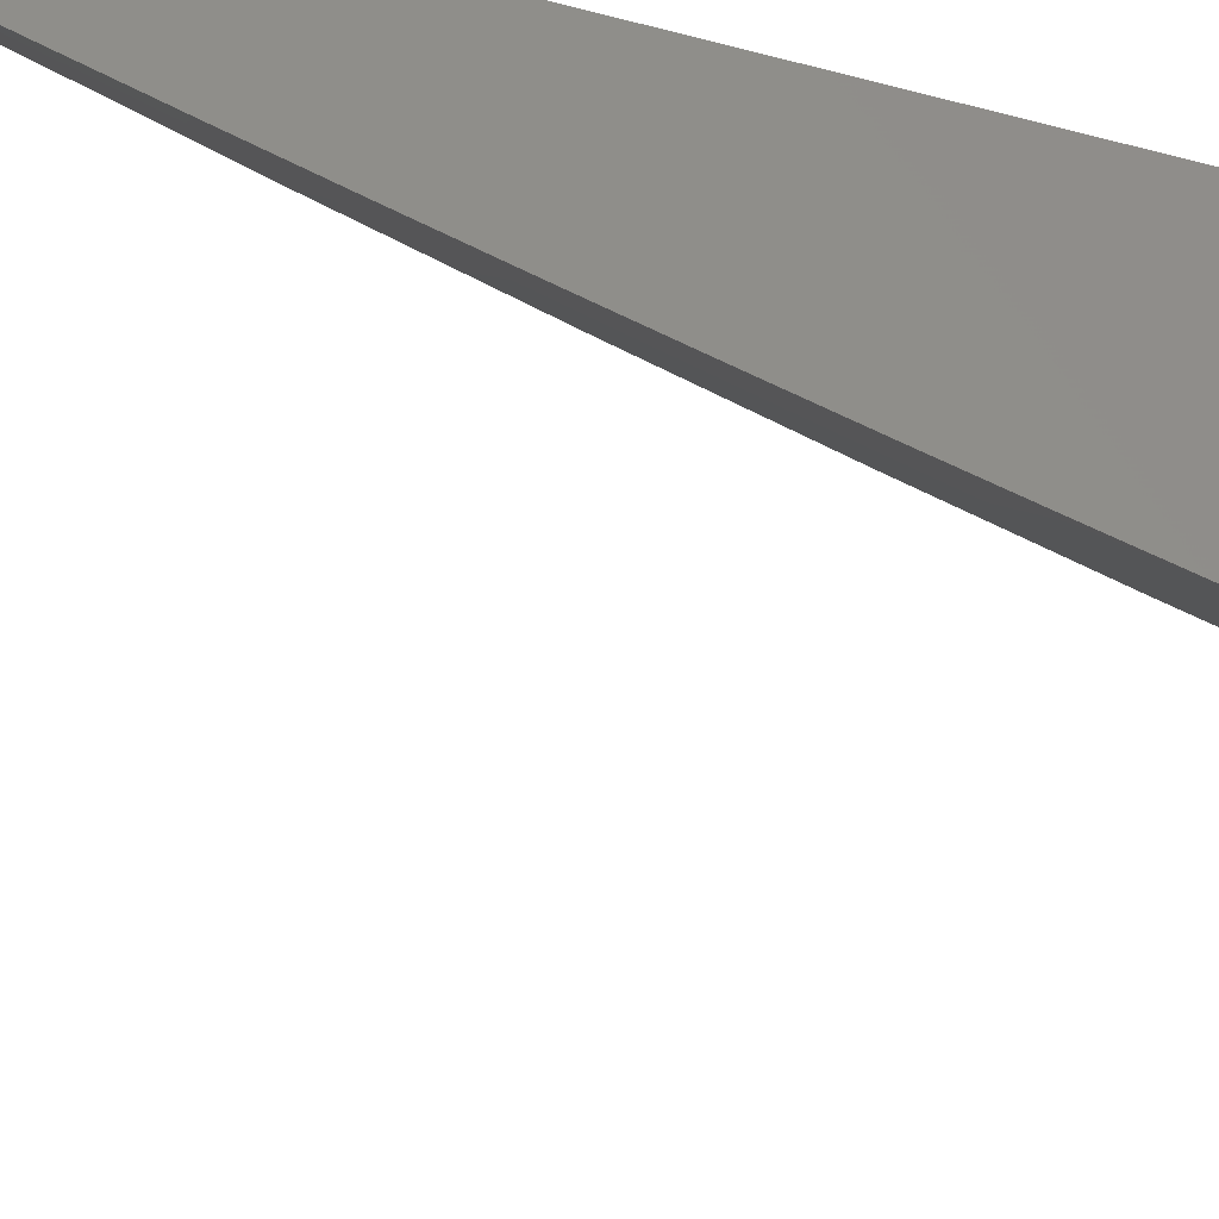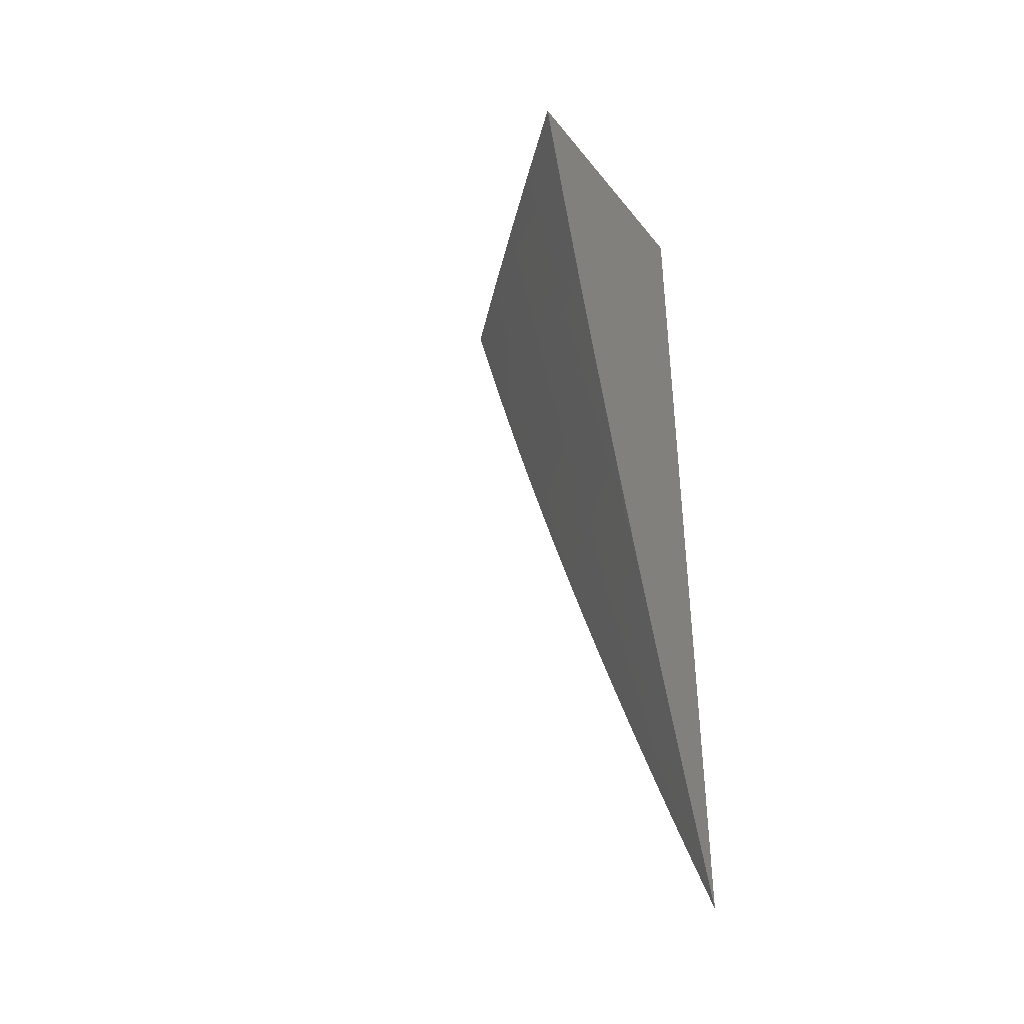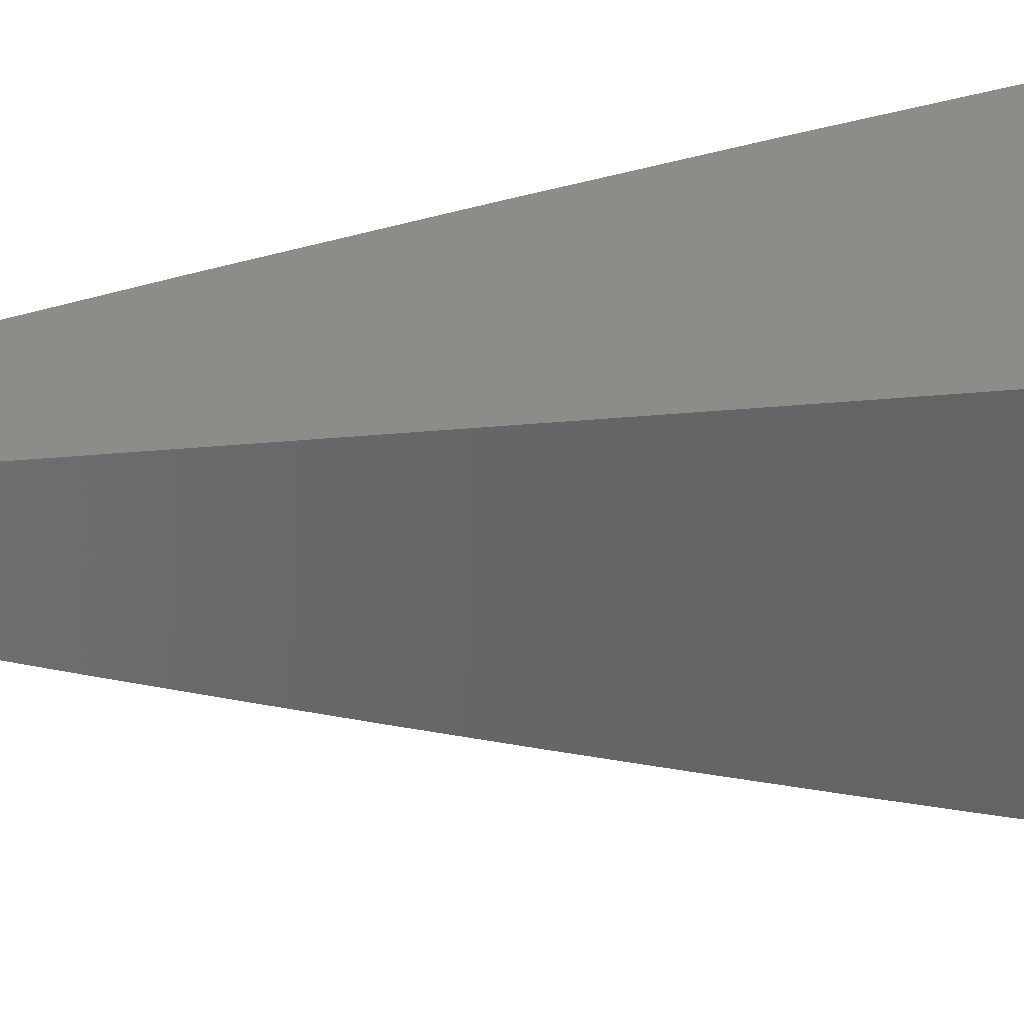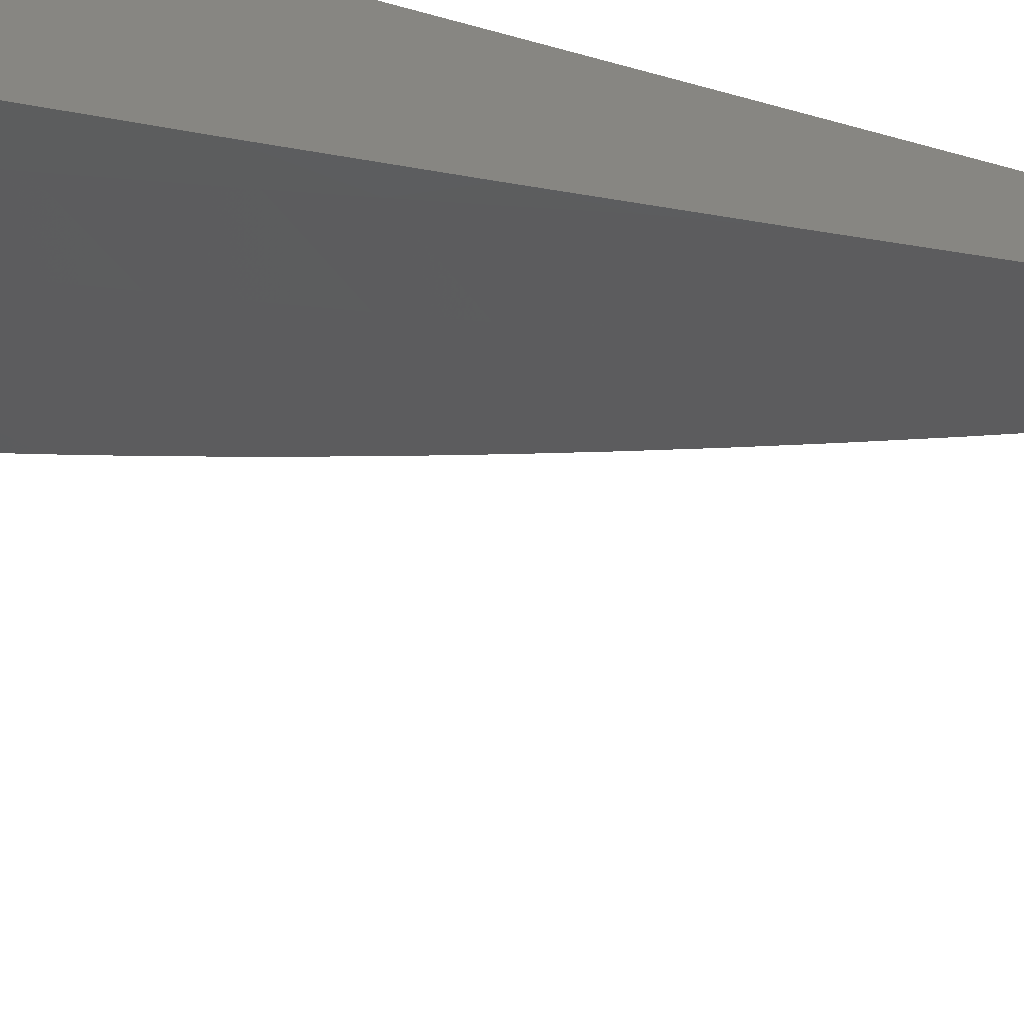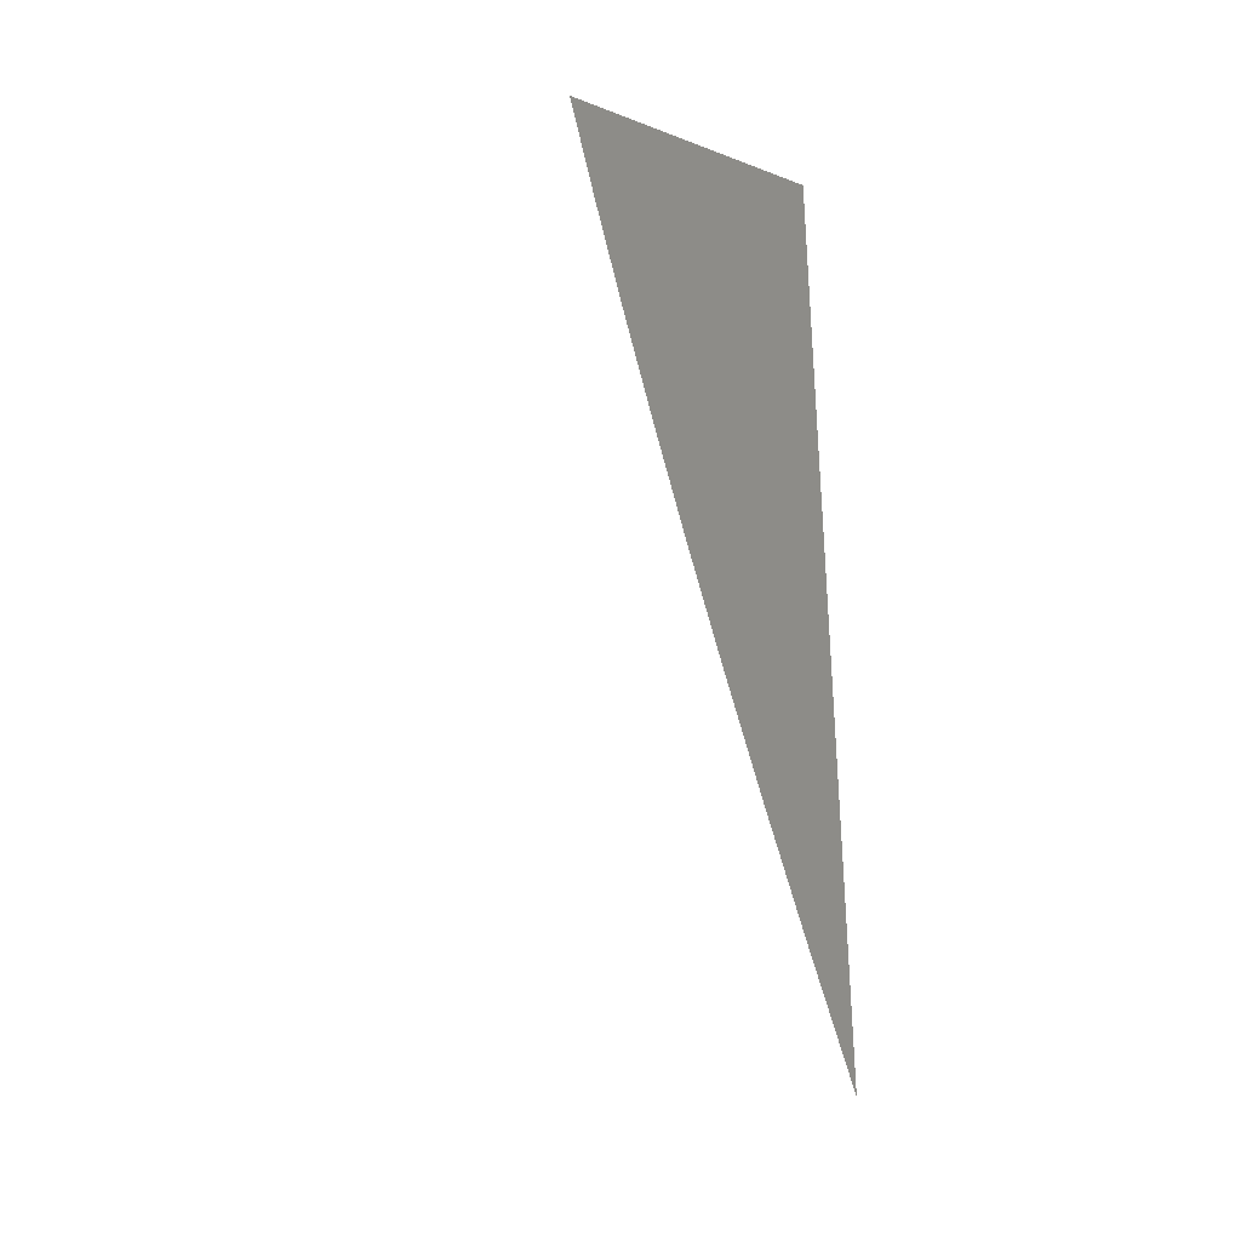
<metadata>
{"format":"stl","ext":"stl","renderer":"f3d","projection":"perspective","resolution":1024,"background":"white","views":[{"elev":-43.7,"azim":-108.0,"up":"+Y"},{"elev":-40.6,"azim":124.7,"up":"+Z"},{"elev":38.0,"azim":-96.7,"up":"+Y"},{"elev":23.1,"azim":131.1,"up":"+Y"},{"elev":-31.4,"azim":151.9,"up":"+Z"}]}
</metadata>
<code>
# stl→obj: 50 verts, 96 faces
v 8.222 -7 -2
v 8.167 -7.061 -2
v 8.199 -7 -2.101
v 8.154 -7.05 -2.1
v 8.174 -7 -2.202
v 8.14 -7.038 -2.199
v 8.126 -7.025 -2.299
v 8.071 -7.086 -2.299
v 8.063 -7.079 -2.349
v 8.015 -7.146 -2.299
v 8.008 -7.139 -2.349
v 8 -7.161 -2.303
v 8 -7.146 -2.353
v 8.099 -7.11 -2.1
v 8.112 -7.122 -2
v 8.056 -7.182 -2
v 8 -7.242 -2
v 8 -7.229 -2.051
v 8.043 -7.171 -2.1
v 8.085 -7.098 -2.199
v 8 -7.216 -2.101
v 8 -7.203 -2.152
v 8.029 -7.158 -2.199
v 8 -7.189 -2.202
v 8 -7.175 -2.253
v 8 -7.131 -2.403
v 8.056 -7.072 -2.399
v 8.118 -7.019 -2.349
v 8.148 -7 -2.302
v 8 -7.116 -2.453
v 8.048 -7.065 -2.449
v 8.111 -7.012 -2.399
v 8.103 -7.005 -2.449
v 8.12 -7 -2.403
v 8.092 -7 -2.502
v 8.04 -7.058 -2.499
v 8.032 -7.051 -2.549
v 8 -7.084 -2.553
v 8 -7.068 -2.602
v 8 -7.1 -2.503
v 8 -7.052 -2.652
v 8.015 -7.036 -2.65
v 8.023 -7.044 -2.6
v 8.063 -7 -2.602
v 8.006 -7.029 -2.7
v 8 -7.035 -2.701
v 8 -7.018 -2.751
v 8 -7 -2.8
v 8.032 -7 -2.701
v 8 -7 -2
f 1 2 3
f 3 2 4
f 3 4 5
f 5 4 6
f 5 6 7
f 7 6 8
f 7 8 9
f 9 8 10
f 9 10 11
f 11 10 12
f 11 12 13
f 4 2 14
f 14 2 15
f 14 15 16
f 17 18 16
f 16 18 19
f 16 19 14
f 14 19 20
f 14 20 4
f 4 20 6
f 18 21 19
f 19 21 22
f 19 22 23
f 23 22 24
f 23 24 25
f 23 25 10
f 10 25 12
f 13 26 11
f 11 26 27
f 11 27 9
f 9 27 28
f 9 28 7
f 7 28 29
f 7 29 5
f 26 30 27
f 27 30 31
f 27 31 32
f 32 31 33
f 32 33 34
f 34 33 35
f 35 33 36
f 35 36 37
f 37 36 38
f 37 38 39
f 30 40 31
f 31 40 36
f 31 36 33
f 40 38 36
f 41 42 39
f 39 42 43
f 39 43 37
f 37 43 44
f 37 44 35
f 42 41 45
f 45 41 46
f 45 46 47
f 48 49 47
f 47 49 45
f 45 49 42
f 42 49 44
f 42 44 43
f 32 34 28
f 28 34 29
f 8 6 20
f 27 32 28
f 19 23 20
f 20 23 8
f 23 10 8
f 48 47 50
f 50 47 46
f 50 46 41
f 41 39 50
f 50 39 38
f 50 38 40
f 40 30 50
f 50 30 26
f 50 26 13
f 13 12 50
f 50 12 25
f 50 25 24
f 24 22 50
f 50 22 21
f 50 21 18
f 18 17 50
f 17 16 50
f 50 16 15
f 50 15 2
f 2 1 50
f 1 3 50
f 50 3 5
f 50 5 29
f 29 34 50
f 50 34 35
f 50 35 44
f 44 49 50
f 50 49 48

</code>
